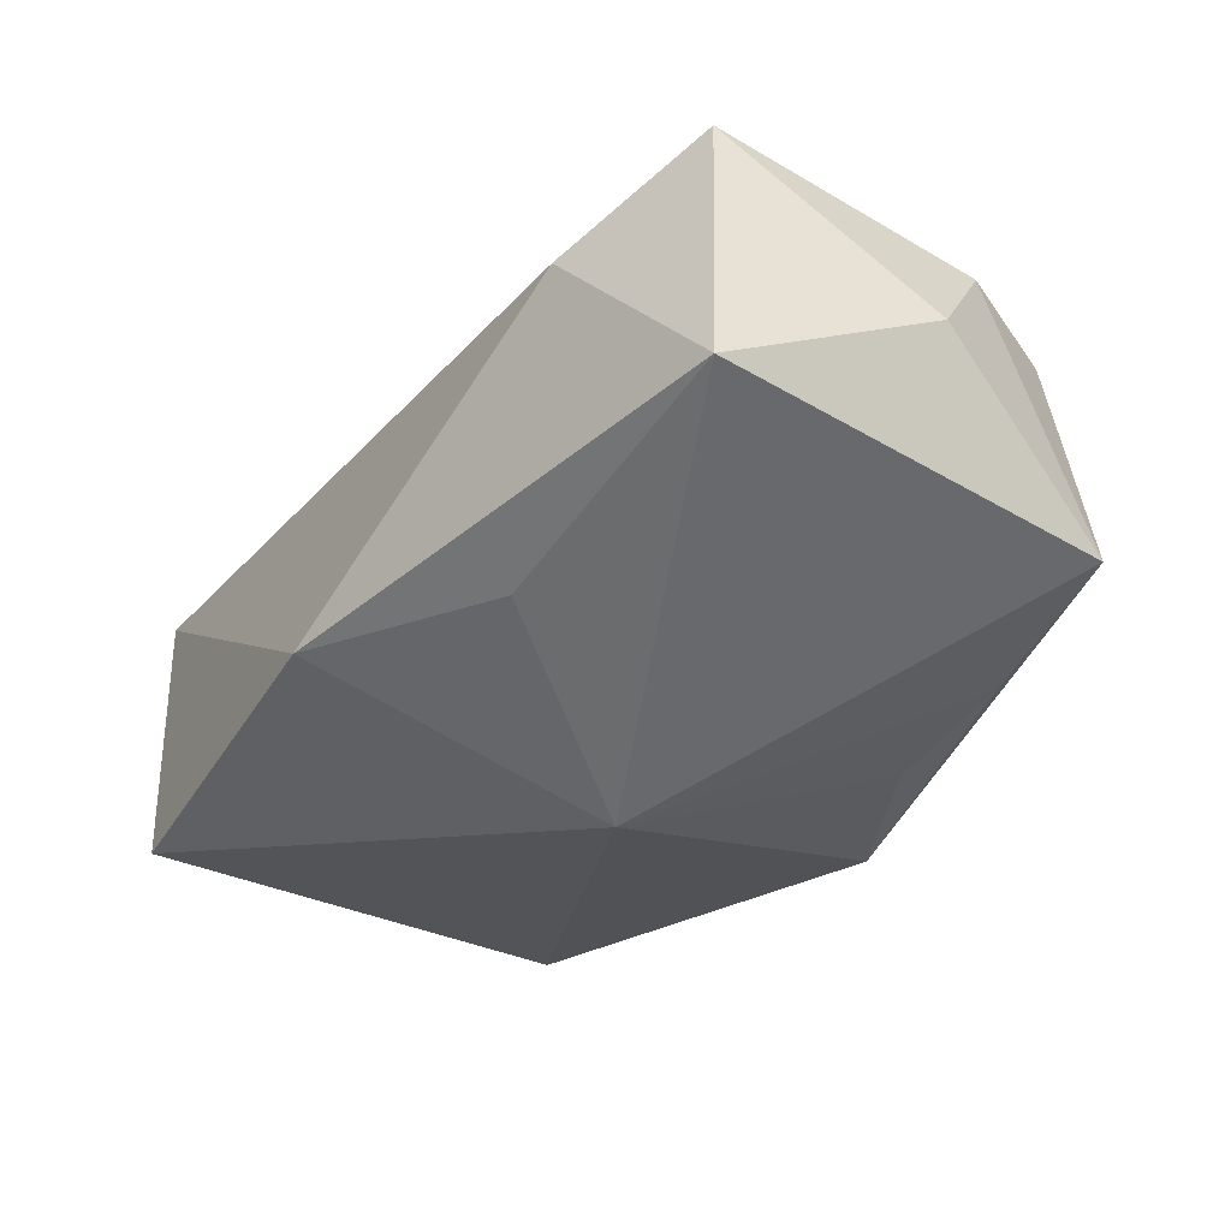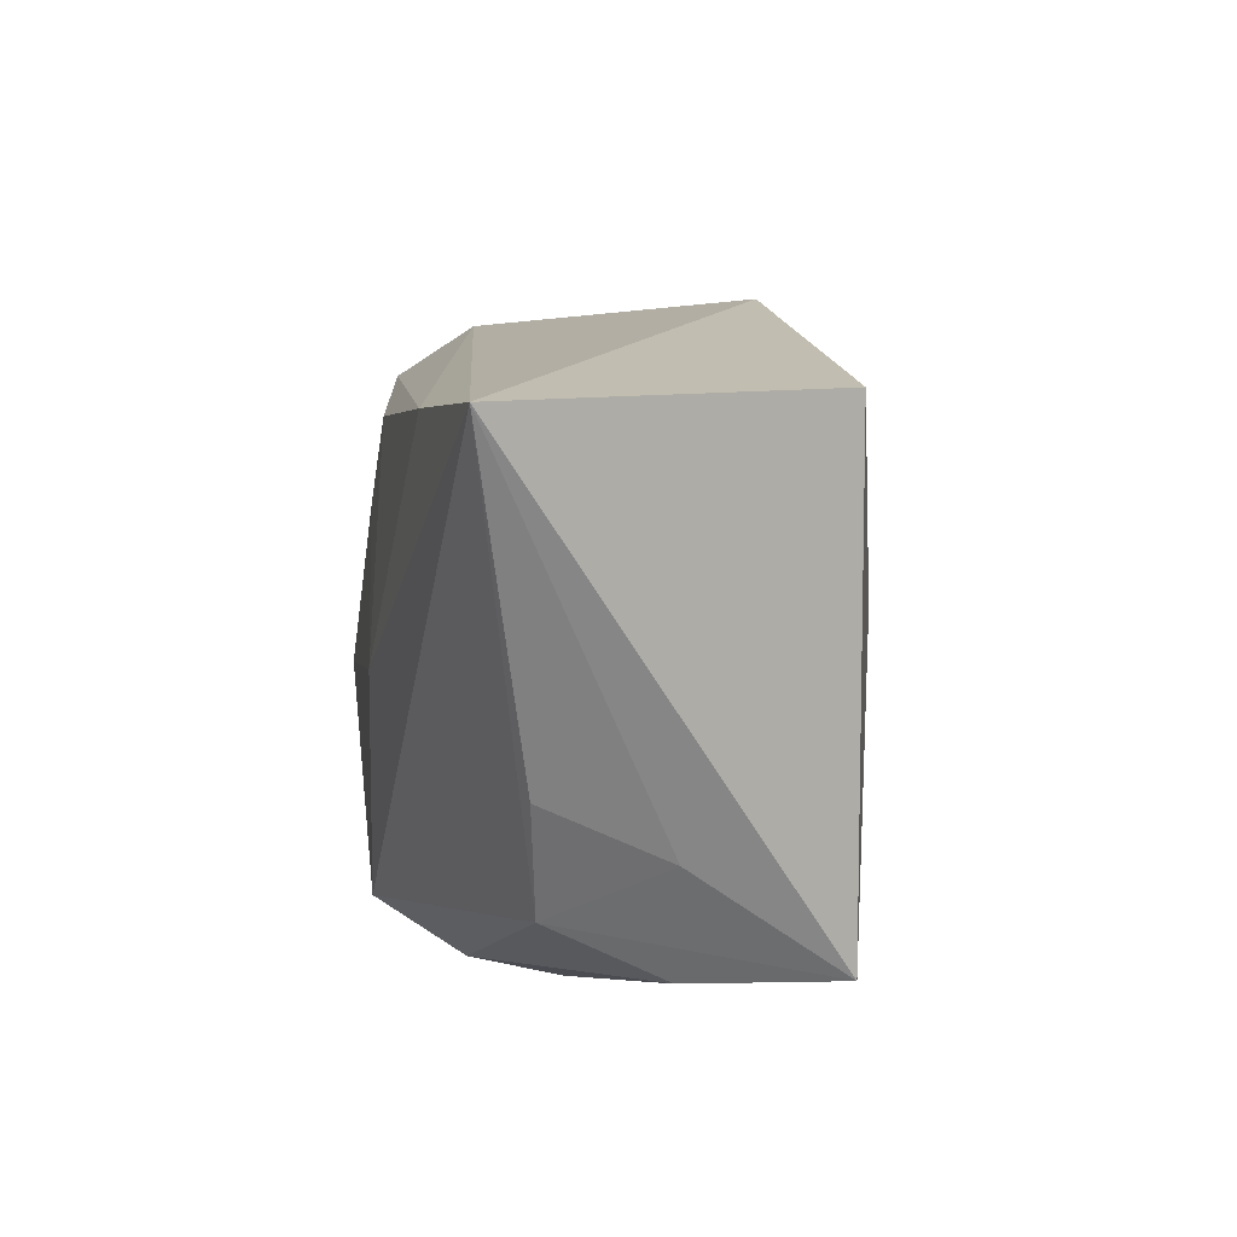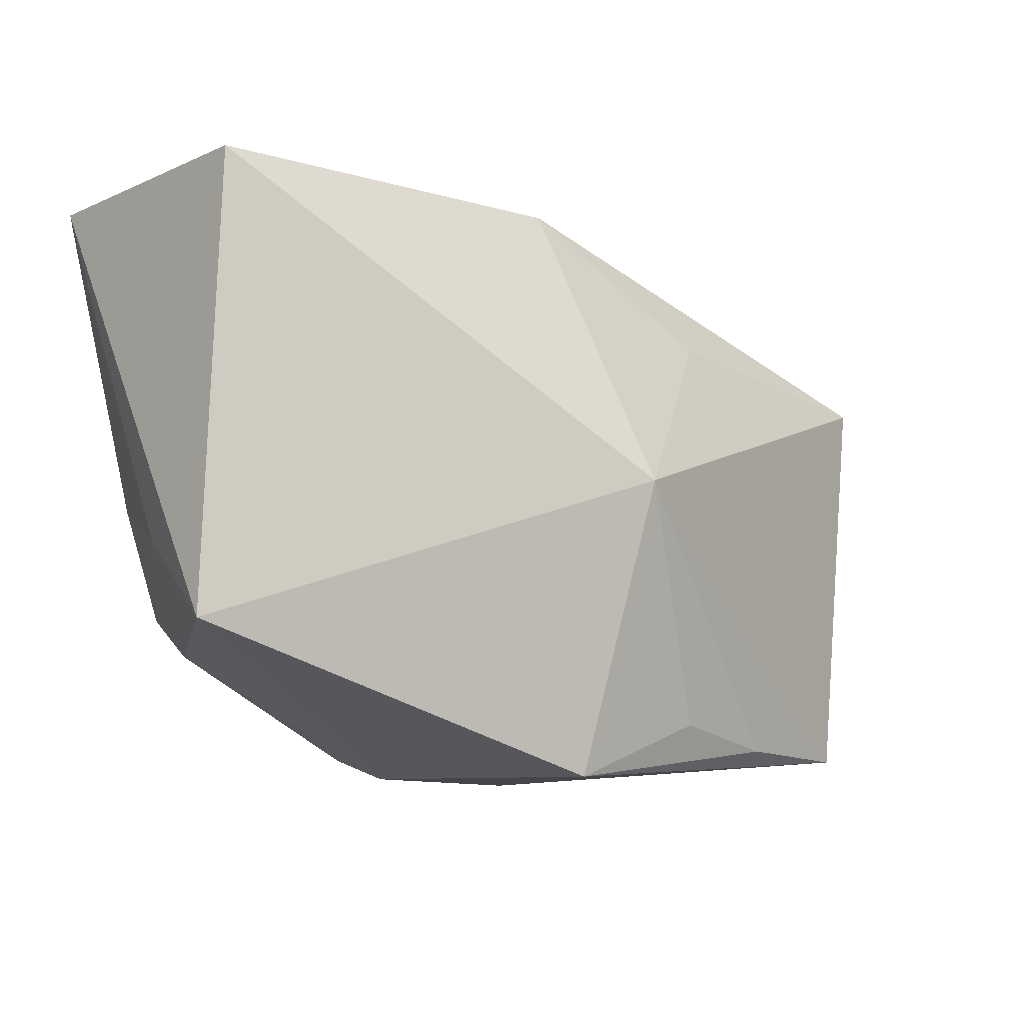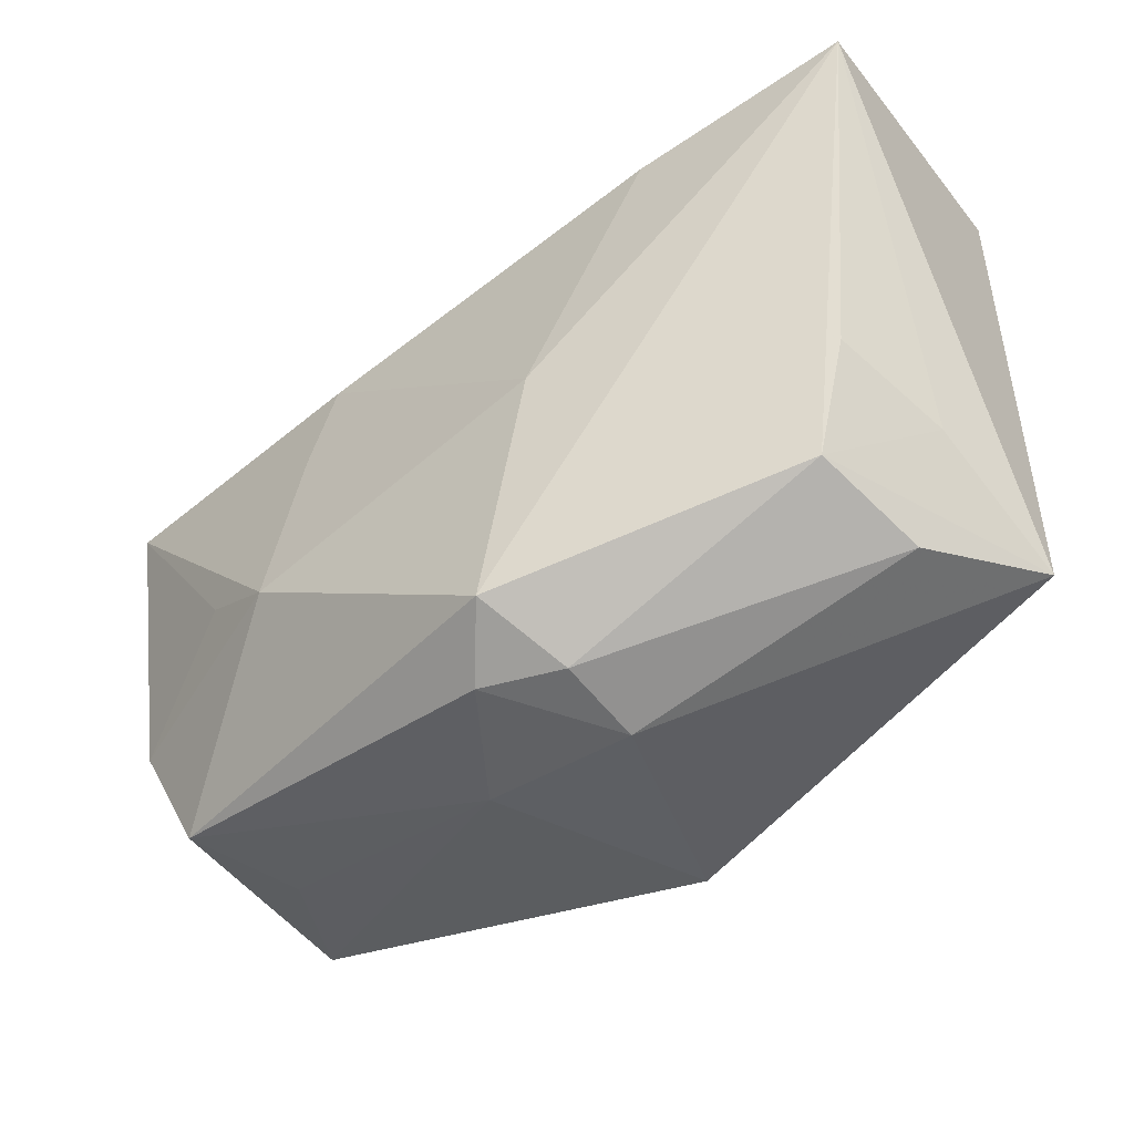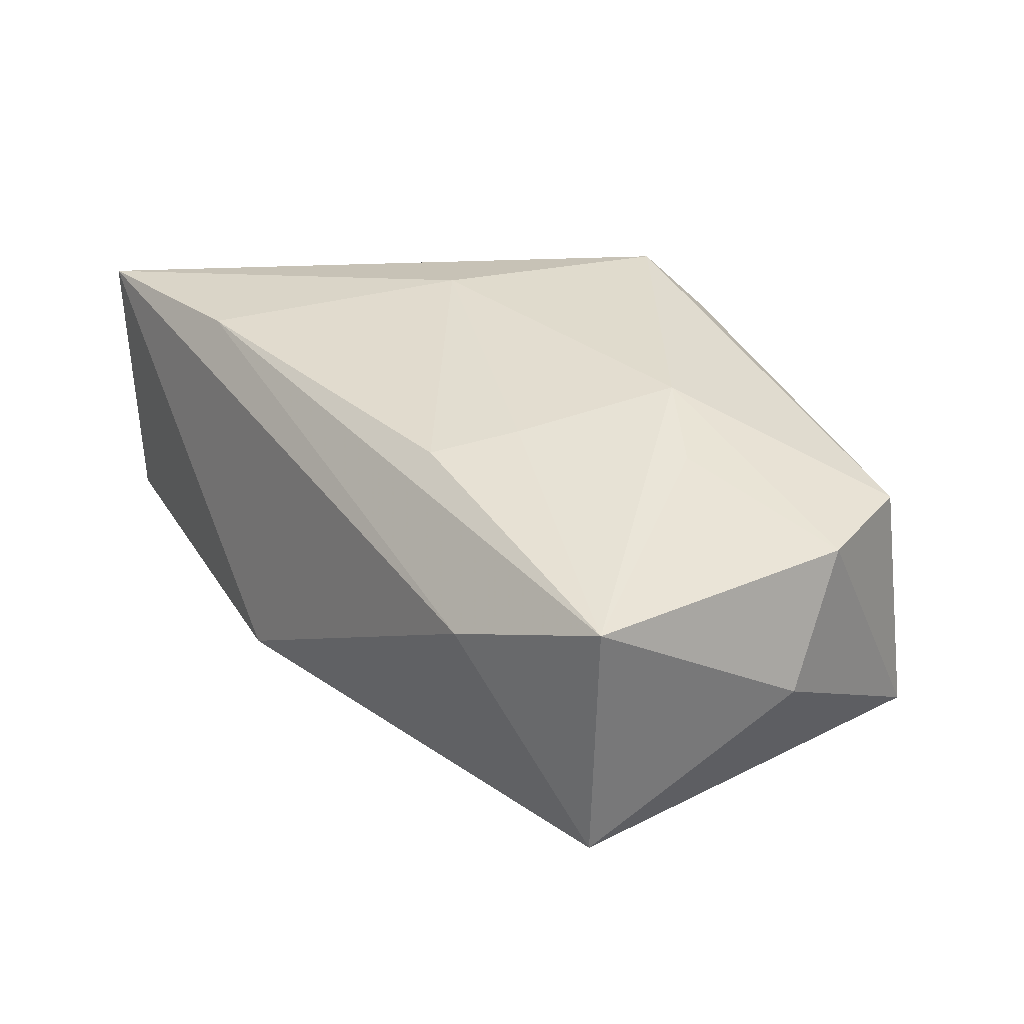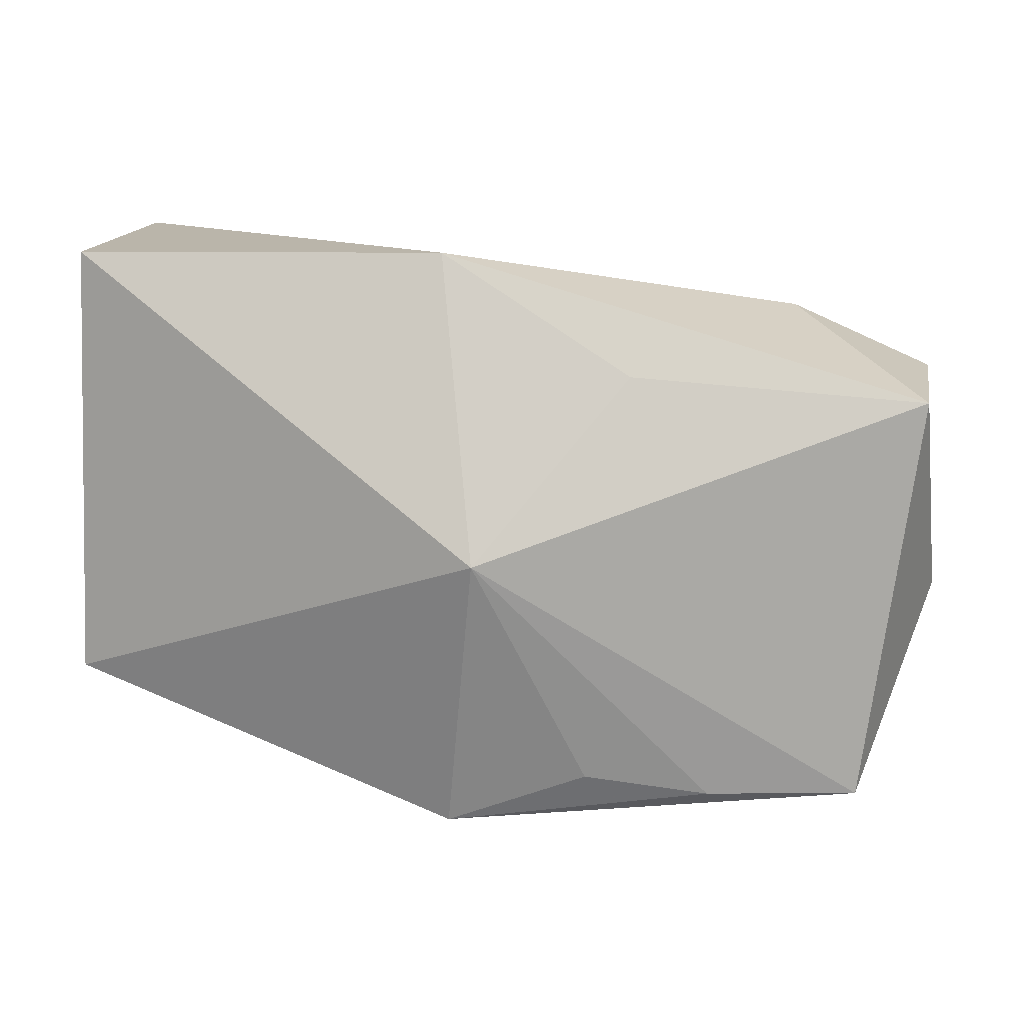
<metadata>
{"format":"obj","ext":"obj","renderer":"f3d","projection":"perspective","resolution":1024,"background":"white","views":[{"elev":-36.3,"azim":-118.5,"up":"+Z"},{"elev":15.7,"azim":81.5,"up":"+Y"},{"elev":-10.2,"azim":141.6,"up":"+Y"},{"elev":-38.9,"azim":38.2,"up":"+Y"},{"elev":33.2,"azim":-118.3,"up":"+Z"},{"elev":13.9,"azim":-170.0,"up":"+Y"}]}
</metadata>
<code>
v -0.004516 -0.02625 0.004485
v -0.01083 -0.02123 -0.01641
v 0.009792 -0.02607 0.004509
v 0.034 -0.01645 -0.0001904
v 0.02033 0.02207 0.01577
v -0.01553 0.007139 0.0175
v -0.018 -0.007518 0.01933
v 0.03163 -0.01226 0.009213
v -0.02202 -0.02311 -0.01395
v 0.009591 -0.02397 0.01221
v -0.03823 -0.01229 0.01192
v -0.02597 -0.004228 0.01704
v 0.002146 -0.02642 -0.0163
v -0.04079 0.01377 -0.009349
v -0.04216 -0.00581 0.001472
v 0.03789 0.02603 -0.01174
v -0.04106 0.01338 0.01352
v 0.01086 0.0003655 0.01933
v 0.03742 -0.006373 2.836e-05
v -0.03255 -0.02228 0.01118
v -0.0135 0.01495 0.01644
v -0.02939 -0.0236 0.000748
v 0.0395 -0.01459 -0.01184
v 0.0395 0.02608 0.01393
v 0.006266 -0.01971 0.01933
v 0.03465 -0.00235 0.009843
v -0.03567 -0.02351 -0.01036
v 0.003392 0.02664 -0.01156
v 0.002286 -0.02402 0.01454
v -0.01426 0.01606 -0.01358
v -0.0279 0.02002 0.007495
v -0.001308 7.981e-05 -0.0224
f 8 24 25
f 16 23 32
f 24 23 16
f 25 24 18
f 15 17 14
f 23 8 4
f 24 8 26
f 32 23 13
f 28 16 32
f 24 16 28
f 19 8 23
f 19 26 8
f 19 23 24
f 24 26 19
f 15 14 27
f 27 14 32
f 7 20 25
f 25 18 7
f 17 12 7
f 11 17 15
f 15 27 11
f 11 27 20
f 11 12 17
f 11 7 12
f 20 7 11
f 23 4 3
f 3 13 23
f 5 18 24
f 5 21 18
f 17 21 5
f 32 14 30
f 30 28 32
f 14 28 30
f 24 28 31
f 31 5 24
f 17 5 31
f 31 14 17
f 31 28 14
f 32 13 2
f 18 21 6
f 6 7 18
f 6 21 17
f 17 7 6
f 10 3 4
f 10 8 25
f 10 4 8
f 20 27 22
f 13 27 9
f 9 2 13
f 9 27 32
f 32 2 9
f 3 10 29
f 25 20 29
f 29 10 25
f 1 29 20
f 3 29 1
f 20 22 1
f 13 3 1
f 1 27 13
f 1 22 27

</code>
